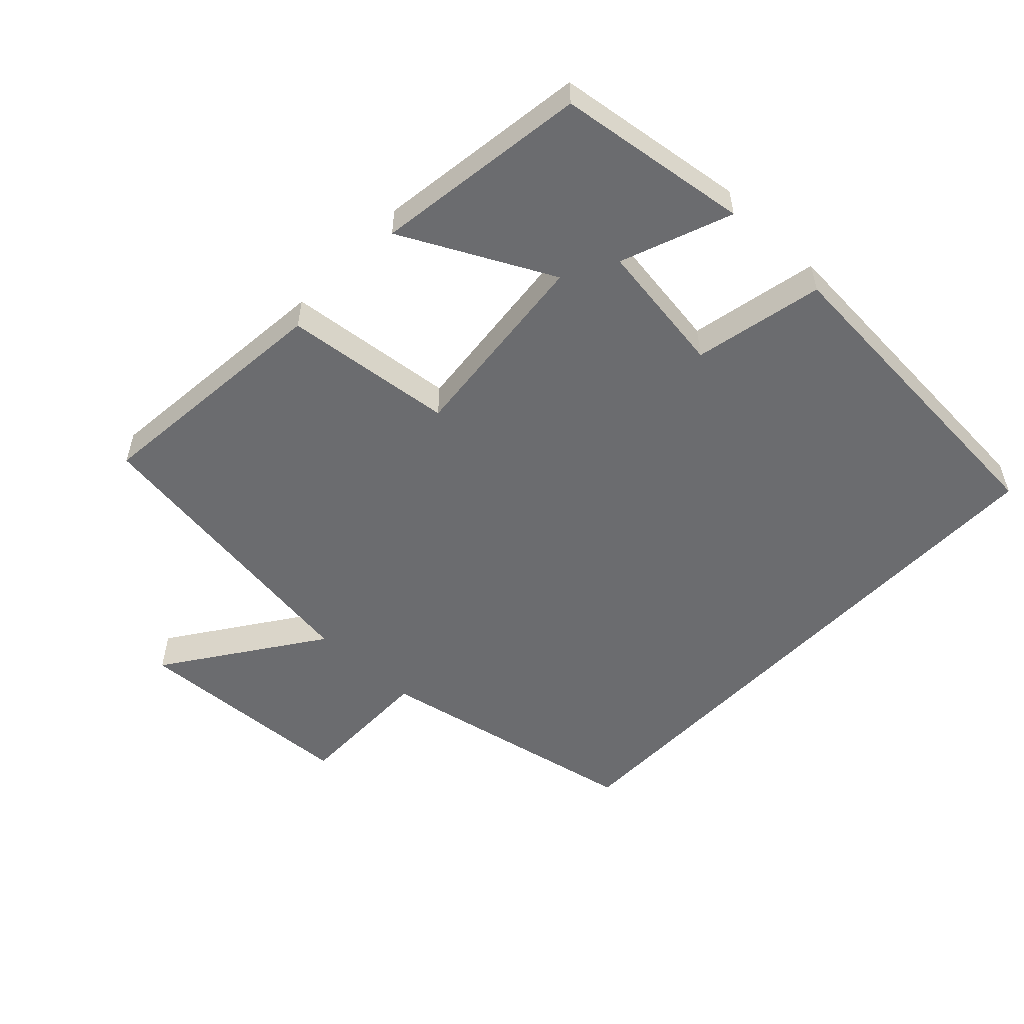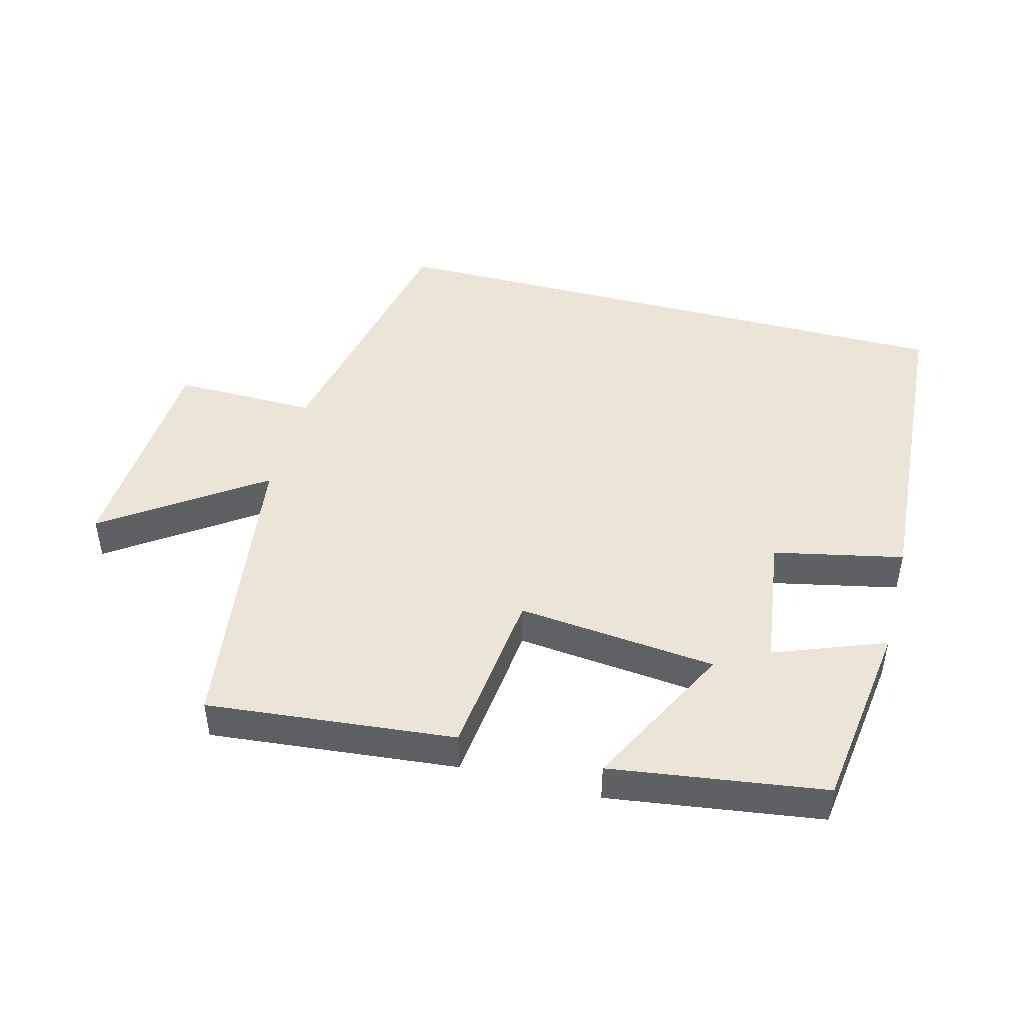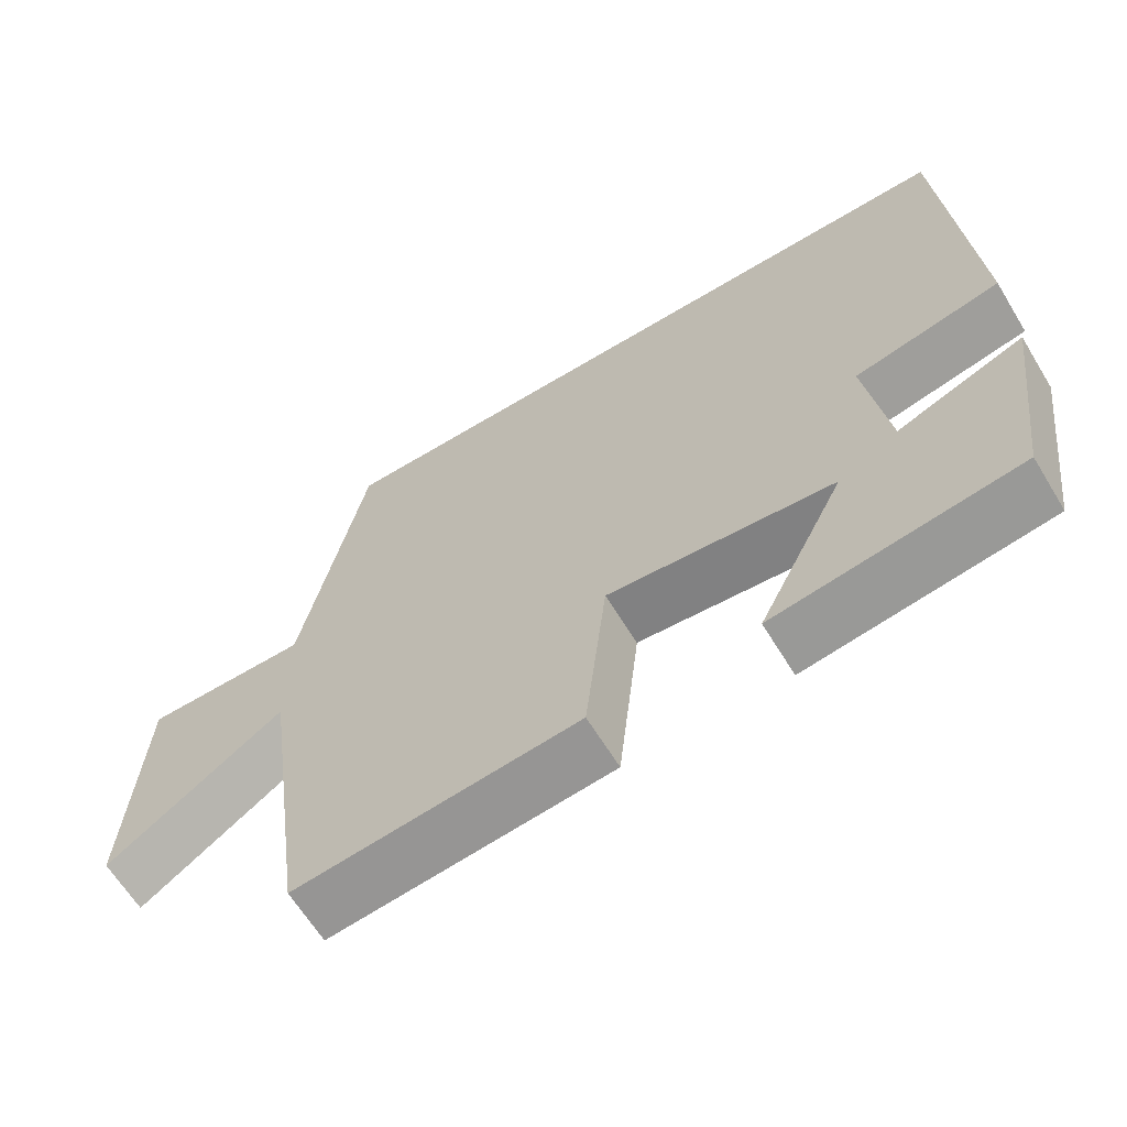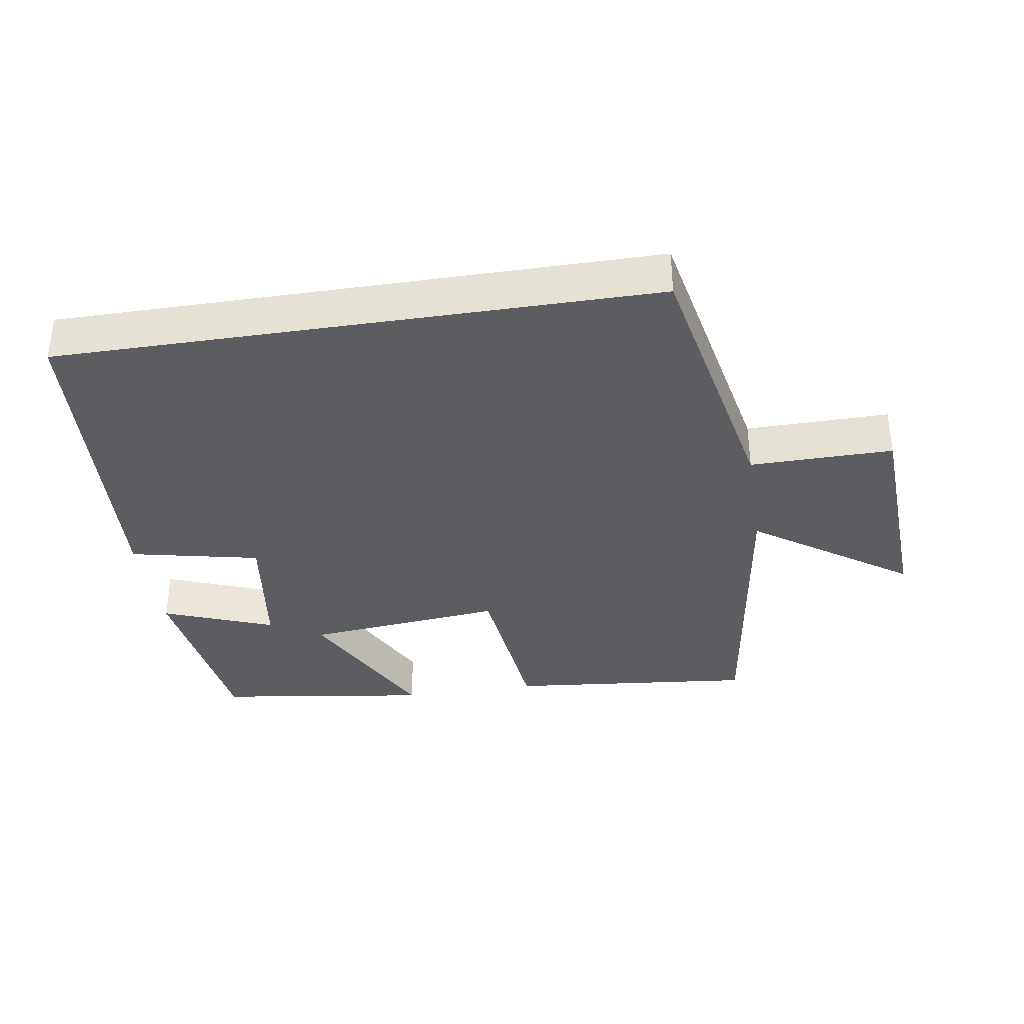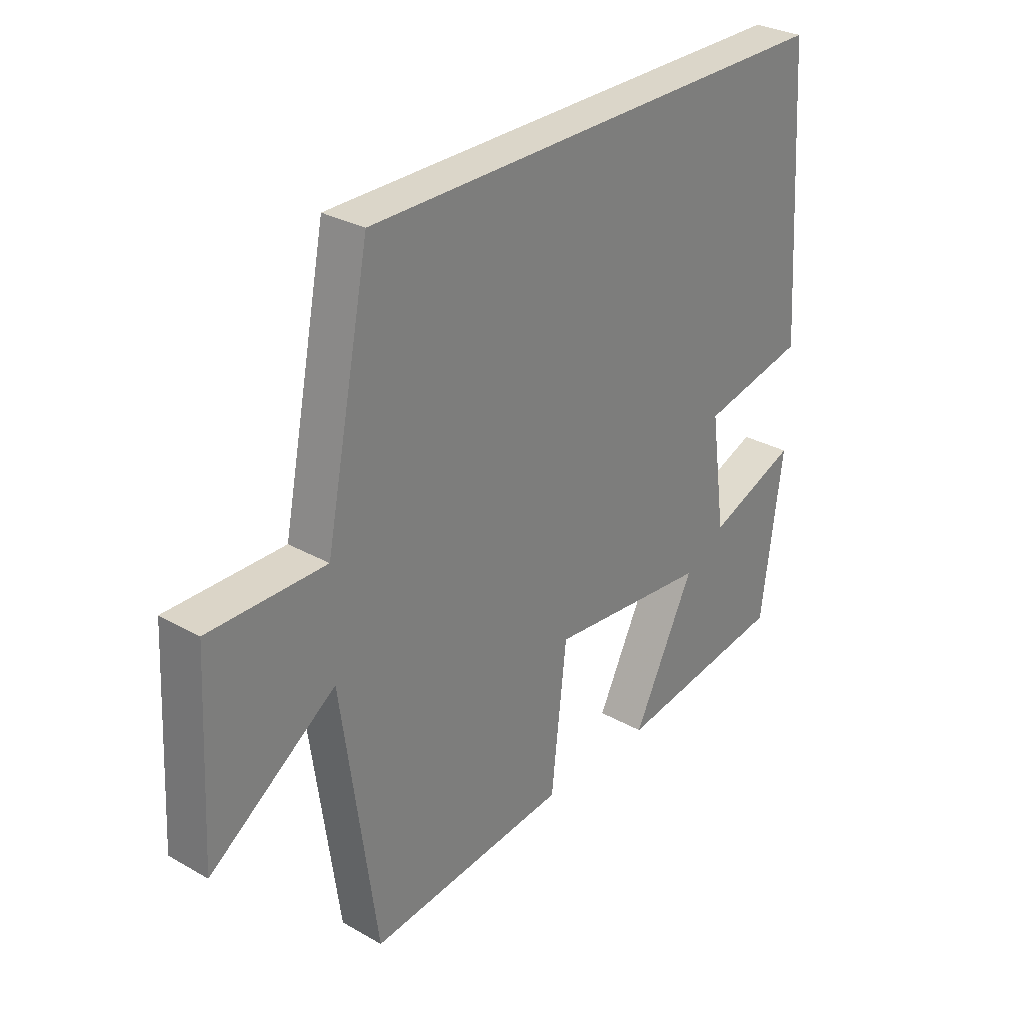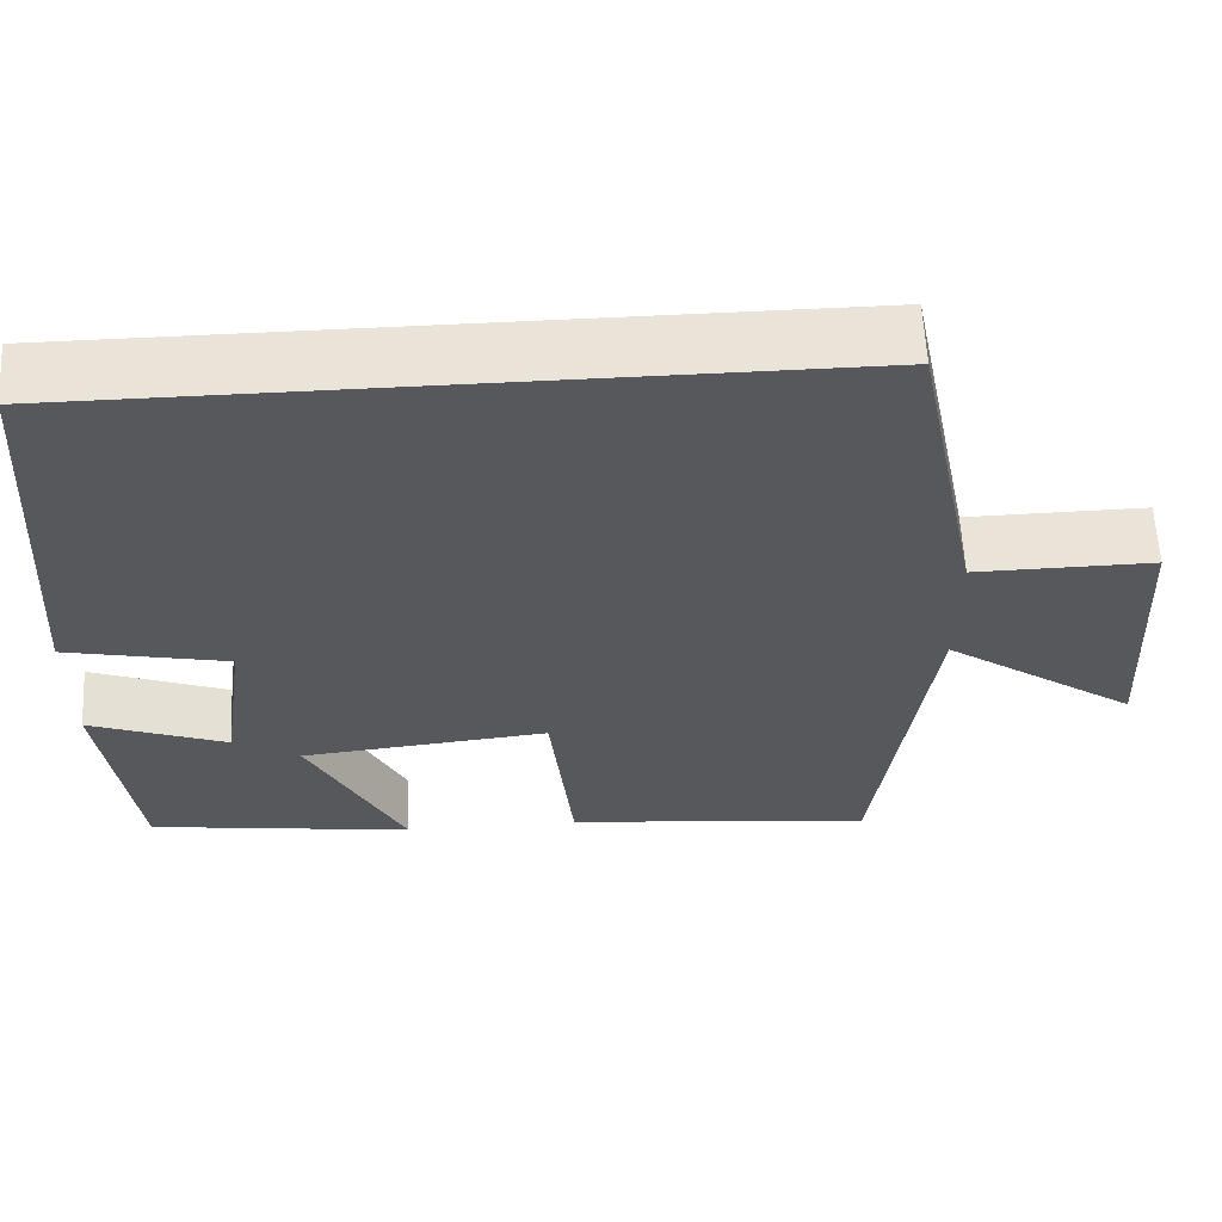
<metadata>
{"format":"obj","ext":"obj","renderer":"f3d","projection":"perspective","resolution":1024,"background":"white","views":[{"elev":-53.7,"azim":-133.5,"up":"+Y"},{"elev":46.0,"azim":-165.2,"up":"+Y"},{"elev":-64.2,"azim":-148.6,"up":"+Z"},{"elev":-35.9,"azim":8.9,"up":"+Y"},{"elev":29.9,"azim":129.6,"up":"+Z"},{"elev":60.8,"azim":-3.0,"up":"+Z"}]}
</metadata>
<code>
v -0.468 0.07 0.5
v 0.418 0.07 0.5
v 0.5 0.07 0.094
v 0.713 0.07 0.096
v 0.731 0.07 -0.242
v 0.5 0.07 -0.082
v 0.436 0.07 -0.537
v 0.067 0.07 -0.5
v 0.039 0.07 -0.246
v -0.257 0.07 -0.276
v -0.143 0.07 -0.5
v -0.461 0.07 -0.455
v -0.5 0.07 -0.169
v -0.335 0.07 -0.232
v -0.307 0.07 -0.032
v -0.5 0.07 0.009
v -0.468 0 0.5
v 0.418 0 0.5
v 0.5 0 0.094
v 0.713 0 0.096
v 0.731 0 -0.242
v 0.5 0 -0.082
v 0.436 0 -0.537
v 0.067 0 -0.5
v 0.039 0 -0.246
v -0.257 0 -0.276
v -0.143 0 -0.5
v -0.461 0 -0.455
v -0.5 0 -0.169
v -0.335 0 -0.232
v -0.307 0 -0.032
v -0.5 0 0.009
f 15 16 1 2
f 14 15 2 3
f 11 12 13 14
f 10 11 14
f 9 10 14 3
f 6 7 8 9
f 6 9 3 4
f 4 5 6
f 18 17 32 31
f 19 18 31 30
f 30 29 28 27
f 30 27 26
f 19 30 26 25
f 25 24 23 22
f 20 19 25 22
f 22 21 20
f 1 17 18 2
f 2 18 19 3
f 3 19 20 4
f 4 20 21 5
f 5 21 22 6
f 6 22 23 7
f 7 23 24 8
f 8 24 25 9
f 9 25 26 10
f 10 26 27 11
f 11 27 28 12
f 12 28 29 13
f 13 29 30 14
f 14 30 31 15
f 15 31 32 16
f 16 32 17 1

</code>
